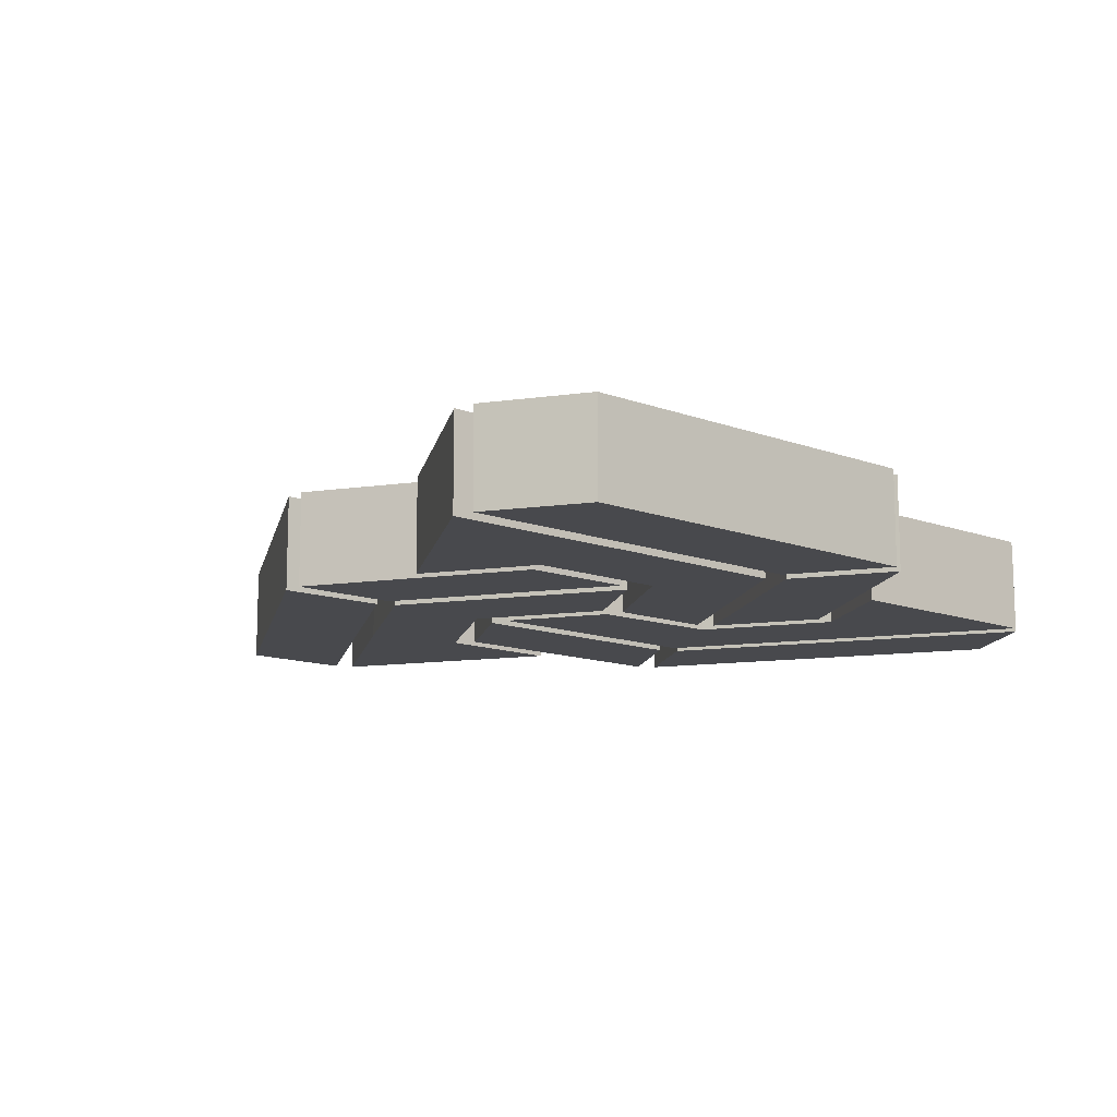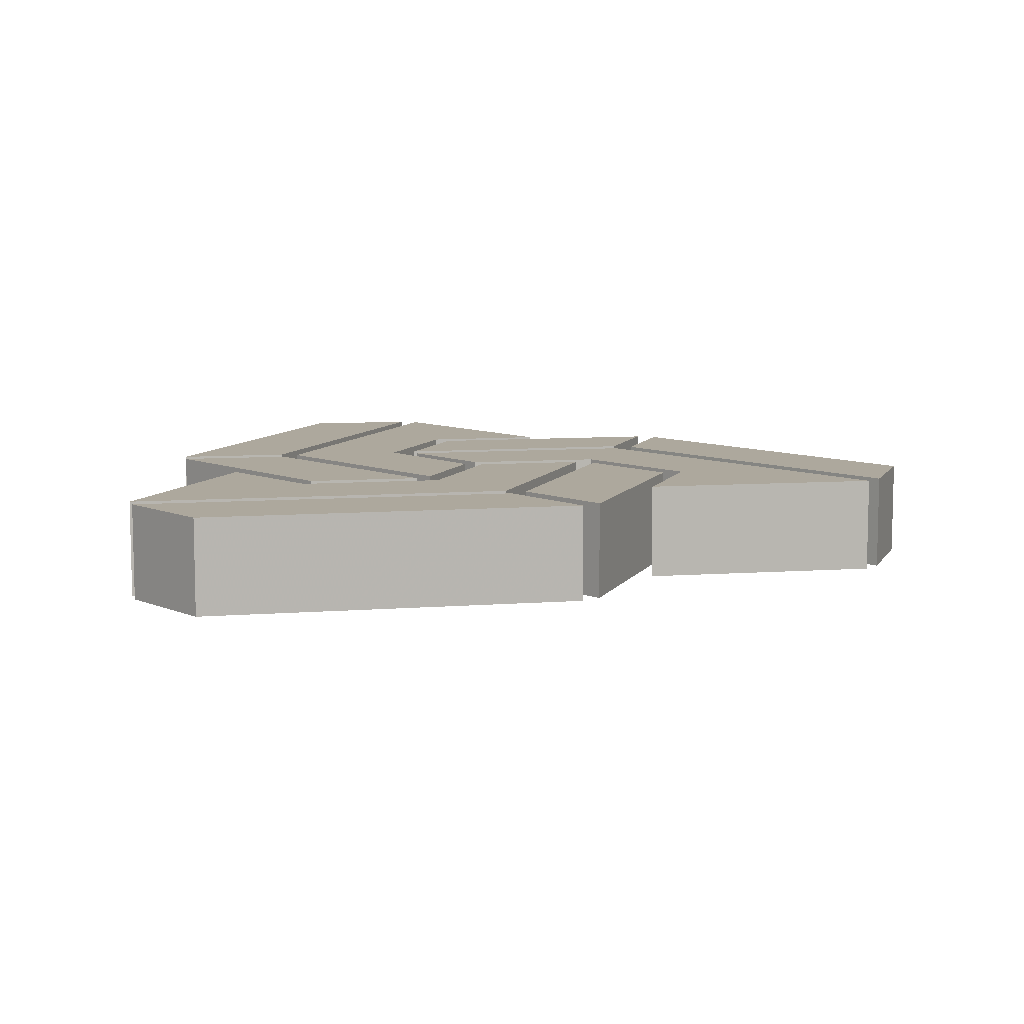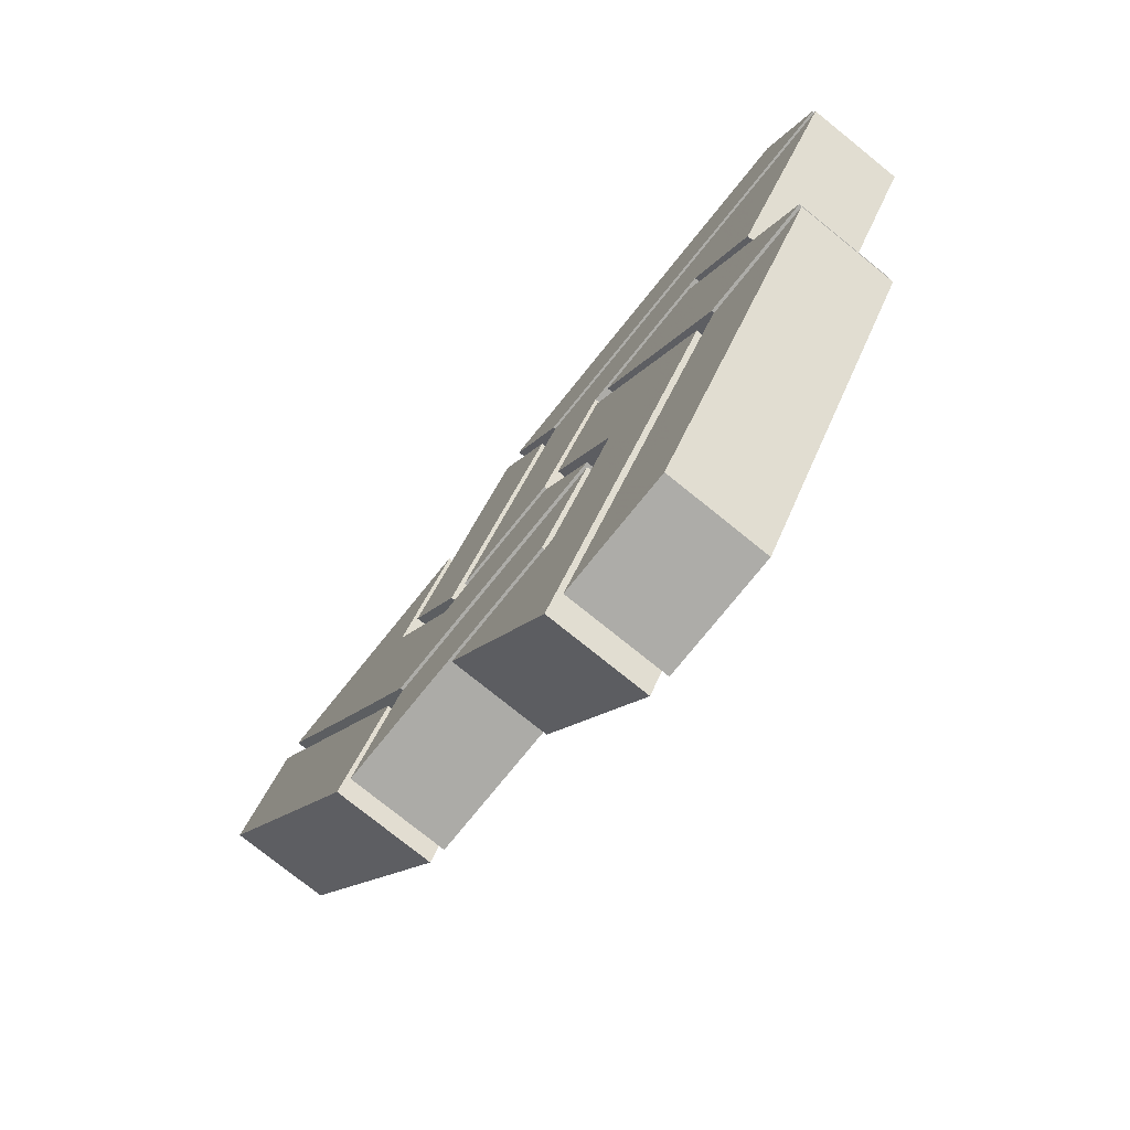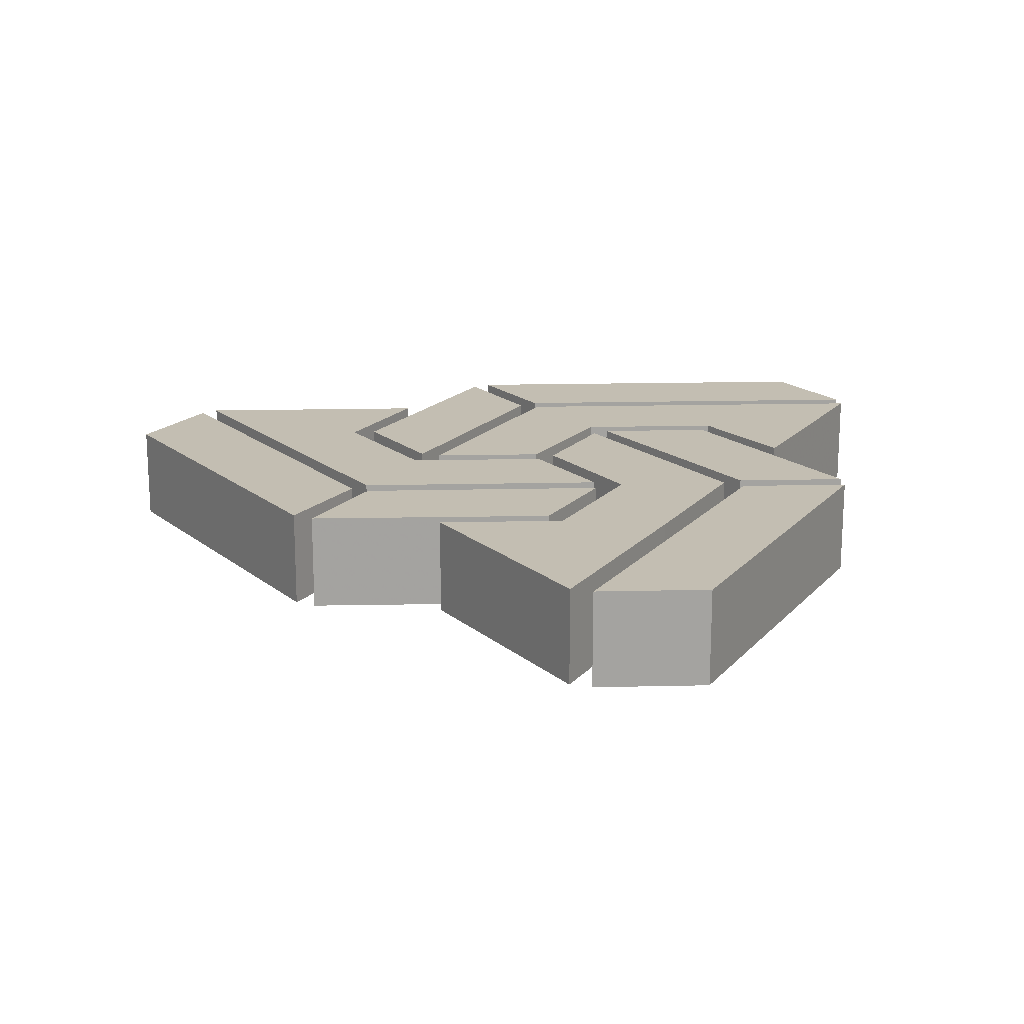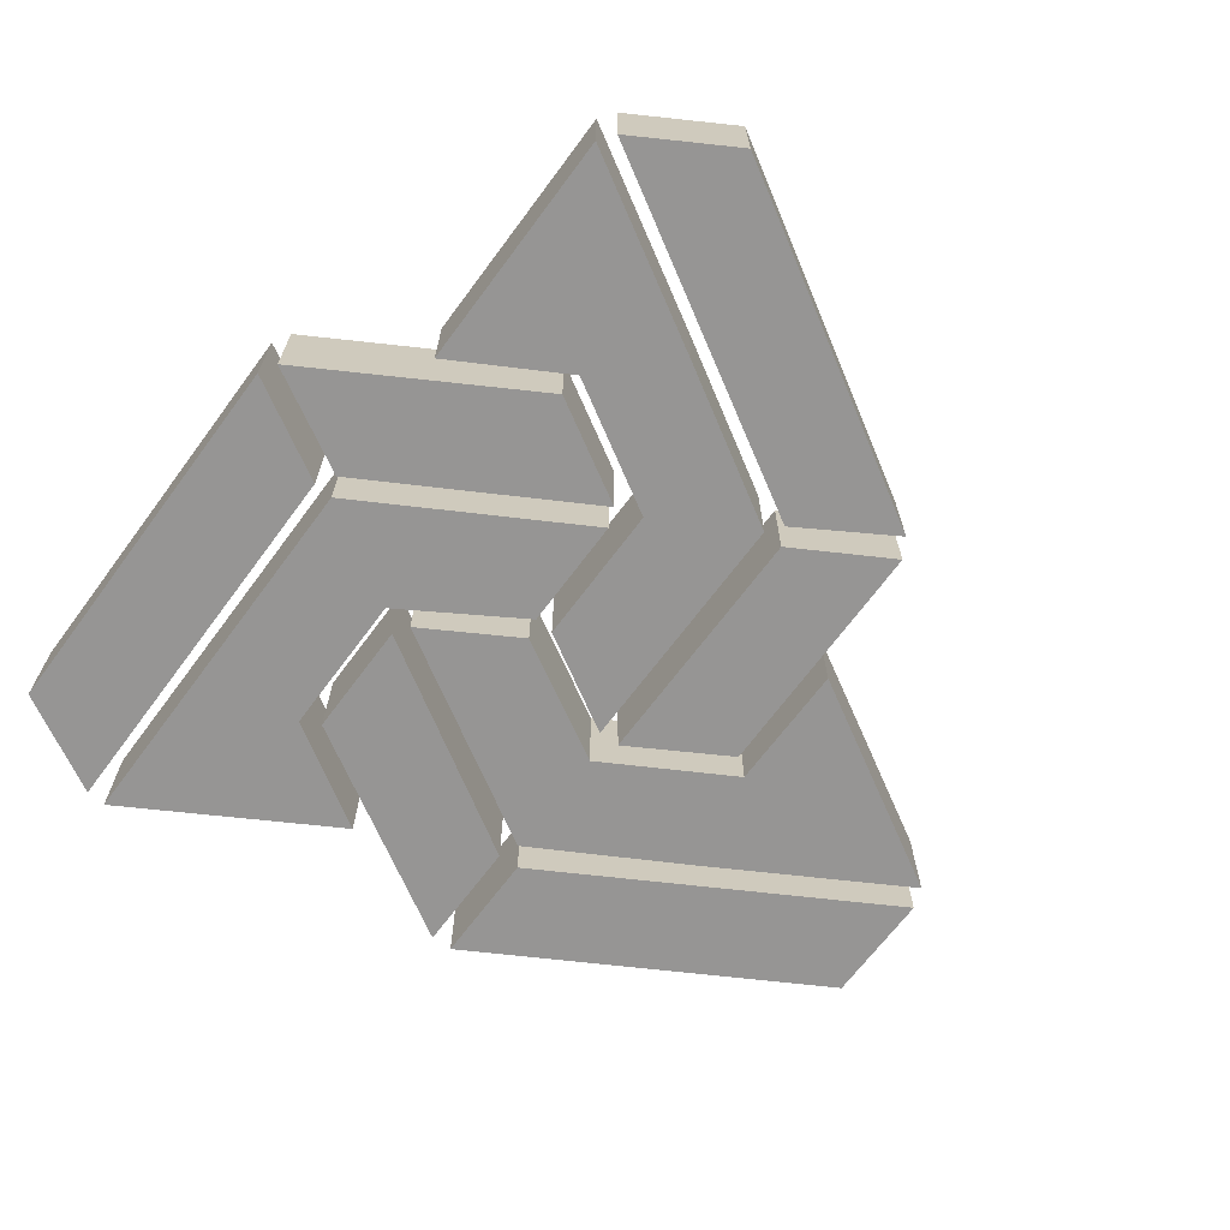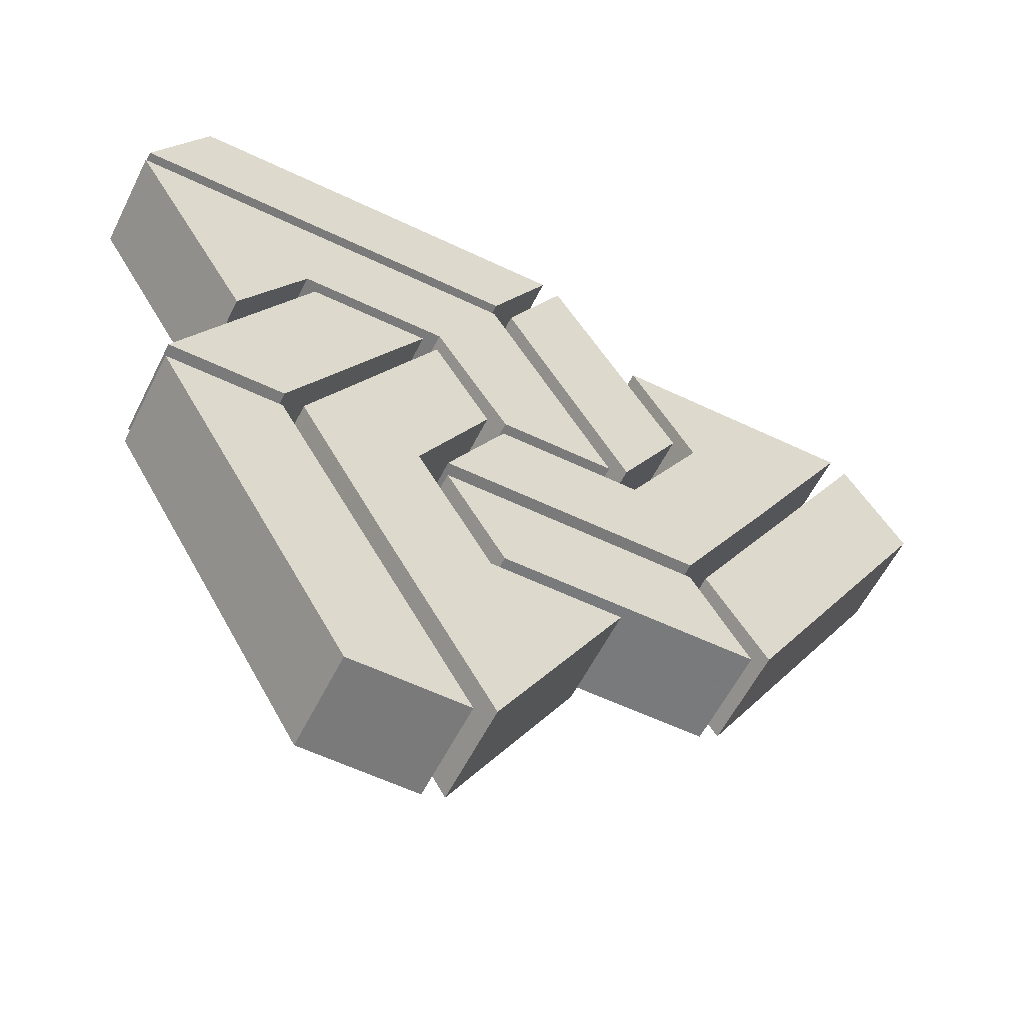
<metadata>
{"format":"obj","ext":"obj","renderer":"f3d","projection":"perspective","resolution":1024,"background":"white","views":[{"elev":-12.5,"azim":18.5,"up":"+Z"},{"elev":8.7,"azim":-71.3,"up":"+Z"},{"elev":-76.6,"azim":51.1,"up":"+Y"},{"elev":17.5,"azim":-2.6,"up":"+Z"},{"elev":-67.5,"azim":-126.6,"up":"+Z"},{"elev":-58.1,"azim":153.6,"up":"+Y"}]}
</metadata>
<code>
o logo
v -223 91 25
v -122 -80 25
v -193 142 25
v -92 -31 25
v -112 -86 25
v -83 -36 25
v 16 -87 25
v 46 -36 25
v -43 -96 25
v 19 -205 25
v 120 -29 25
v 55 81 25
v 26 32 25
v 61 -30 25
v 23 -96 25
v 30 -209 25
v 88 -209 25
v 130 -36 25
v 188 -36 25
v 63 86 25
v 130 -25 25
v 188 -25 25
v 123 86 25
v -185 148 25
v -84 -25 25
v 46 -25 25
v 17 25 25
v -56 25 25
v -94 90 25
v -61 148 25
v -82 91 25
v -52 39 25
v -16 204 25
v 13 152 25
v -7 209 25
v 22 158 25
v 194 209 25
v 222 158 25
v 223 148 25
v 161 42 25
v -42 35 25
v 16 35 25
v 23 148 25
v 54 96 25
v 128 96 25
v 77 -105 25
v -130 53 25
v 112 148 25
v -223 91 -25
v -122 -80 -25
v -193 142 -25
v -92 -31 -25
v -112 -86 -25
v -83 -36 -25
v 16 -87 -25
v 46 -36 -25
v -43 -96 -25
v 19 -205 -25
v 120 -29 -25
v 55 81 -25
v 26 32 -25
v 61 -30 -25
v 23 -96 -25
v 30 -209 -25
v 88 -209 -25
v 130 -36 -25
v 188 -36 -25
v 63 86 -25
v 130 -25 -25
v 188 -25 -25
v 123 86 -25
v -185 148 -25
v -84 -25 -25
v 46 -25 -25
v 17 25 -25
v -56 25 -25
v -94 90 -25
v -61 148 -25
v -82 91 -25
v -52 39 -25
v -16 204 -25
v 13 152 -25
v -7 209 -25
v 22 158 -25
v 194 209 -25
v 222 158 -25
v 223 148 -25
v 161 42 -25
v -42 35 -25
v 16 35 -25
v 23 148 -25
v 54 96 -25
v 128 96 -25
v 77 -105 -25
v -130 53 -25
v 112 148 -25
f 31 32 33
f 32 34 33
f 81 80 79
f 81 82 80
f 32 31 80
f 79 80 31
f 31 33 81
f 31 81 79
f 82 34 32
f 32 80 82
f 33 34 82
f 33 82 81
f 36 37 35
f 36 38 37
f 85 84 83
f 86 84 85
f 36 35 84
f 84 35 83
f 35 37 85
f 35 85 83
f 86 38 36
f 84 86 36
f 37 38 86
f 37 86 85
f 41 42 44
f 41 44 43
f 48 43 44
f 44 45 48
f 48 45 39
f 45 40 39
f 90 89 92
f 91 92 89
f 96 92 91
f 96 93 92
f 93 96 87
f 93 87 88
f 39 40 88
f 39 88 87
f 48 39 96
f 96 39 87
f 40 45 93
f 40 93 88
f 42 41 90
f 89 90 41
f 41 43 91
f 41 91 89
f 44 42 92
f 42 90 92
f 43 48 96
f 43 96 91
f 93 45 44
f 44 92 93
f 20 21 23
f 21 22 23
f 71 69 68
f 71 70 69
f 21 20 69
f 68 69 20
f 20 23 71
f 20 71 68
f 70 22 21
f 21 69 70
f 22 71 23
f 22 70 71
f 16 17 18
f 18 17 19
f 66 65 64
f 65 66 67
f 17 16 65
f 64 65 16
f 16 18 66
f 16 66 64
f 67 19 17
f 17 65 67
f 18 19 67
f 18 67 66
f 9 10 15
f 46 15 10
f 14 15 46
f 14 46 11
f 13 14 12
f 12 14 11
f 63 58 57
f 94 58 63
f 62 94 63
f 94 62 59
f 60 62 61
f 62 60 59
f 10 9 58
f 57 58 9
f 9 15 63
f 9 63 57
f 10 94 46
f 10 58 94
f 11 60 12
f 11 59 60
f 11 46 94
f 11 94 59
f 13 12 61
f 61 12 60
f 13 62 14
f 62 13 61
f 14 63 15
f 14 62 63
f 6 5 7
f 8 6 7
f 55 53 54
f 55 54 56
f 5 6 54
f 5 54 53
f 7 5 55
f 5 53 55
f 6 8 56
f 6 56 54
f 8 7 56
f 56 7 55
f 1 2 3
f 3 2 4
f 51 50 49
f 50 51 52
f 2 1 50
f 49 50 1
f 1 3 51
f 1 51 49
f 52 4 2
f 2 50 52
f 3 4 52
f 3 52 51
f 24 47 29
f 47 25 28
f 47 28 29
f 24 29 30
f 26 28 25
f 28 26 27
f 95 72 77
f 76 73 95
f 77 76 95
f 78 77 72
f 74 73 76
f 75 74 76
f 24 30 78
f 24 78 72
f 47 24 95
f 72 95 24
f 74 26 25
f 73 74 25
f 25 47 95
f 25 95 73
f 27 26 75
f 74 75 26
f 28 27 76
f 76 27 75
f 77 29 28
f 28 76 77
f 30 29 78
f 77 78 29

</code>
